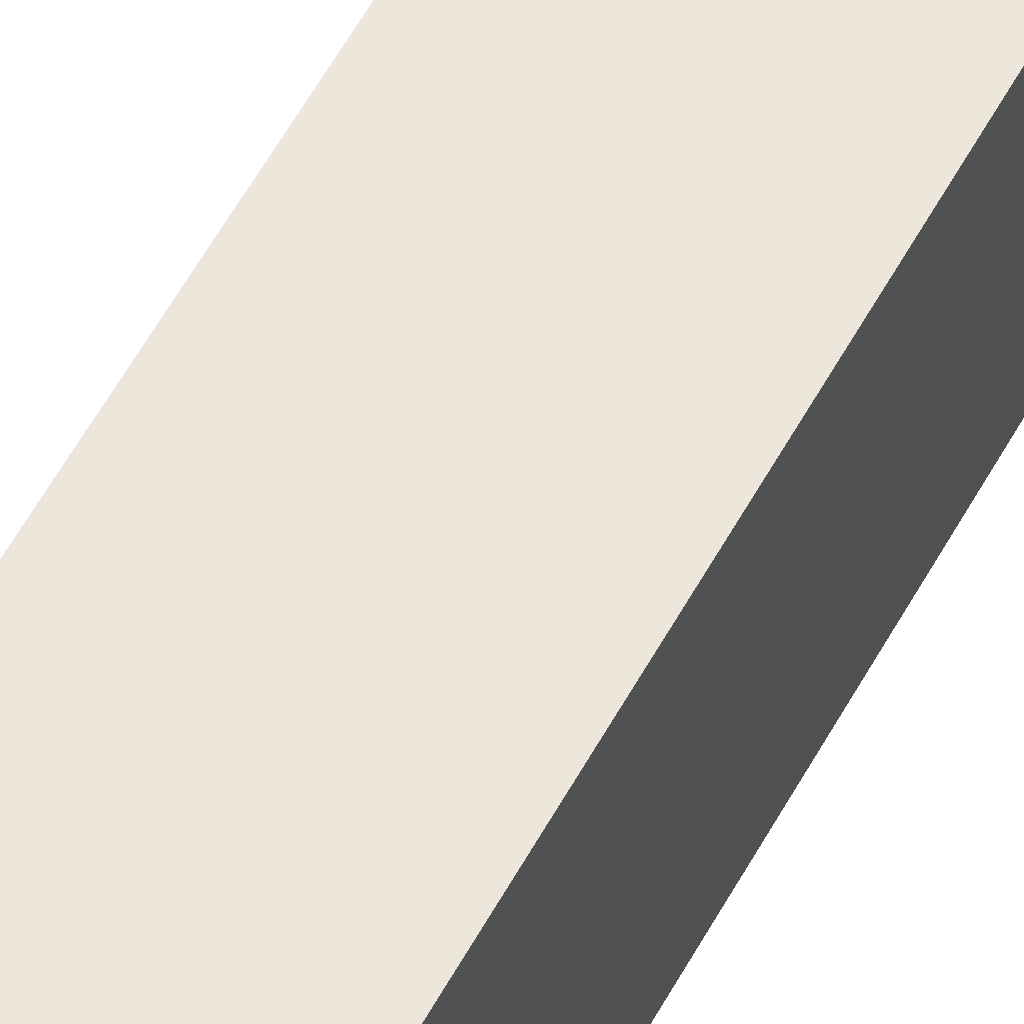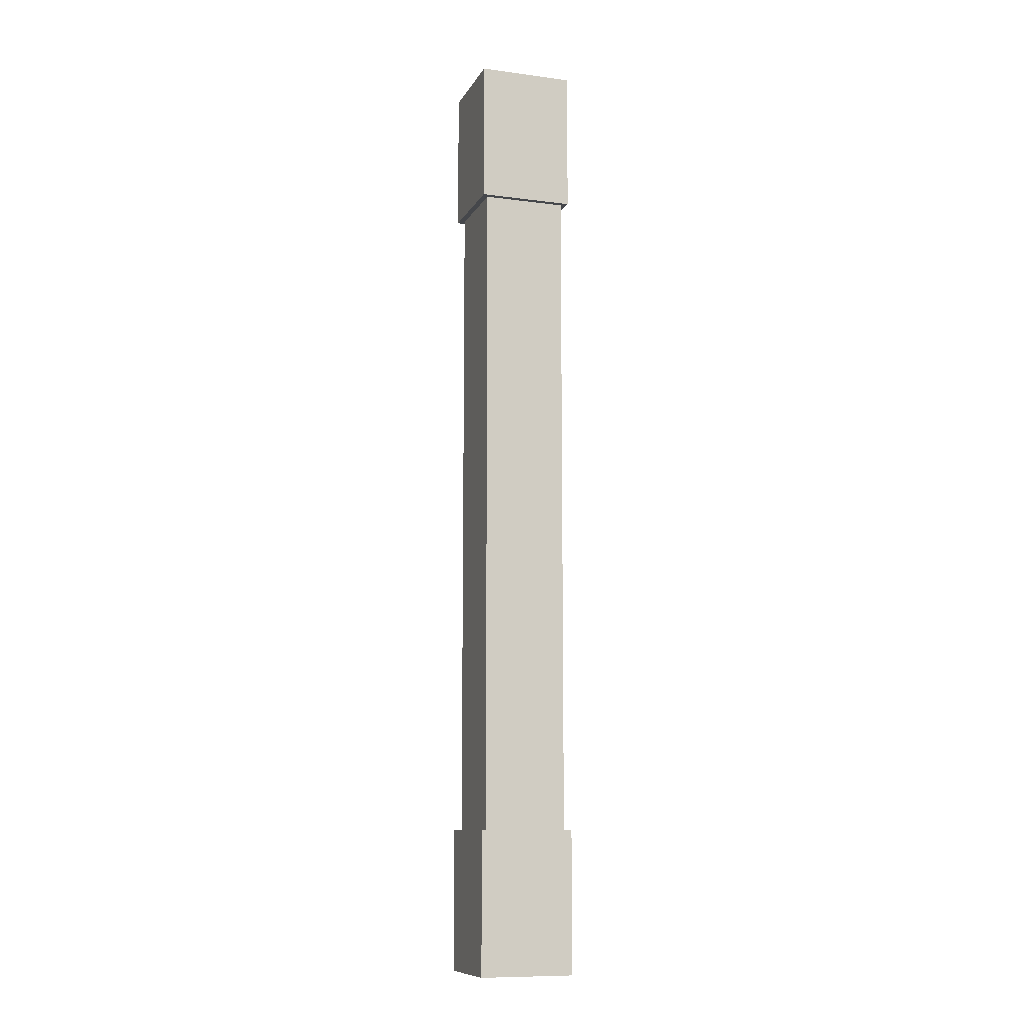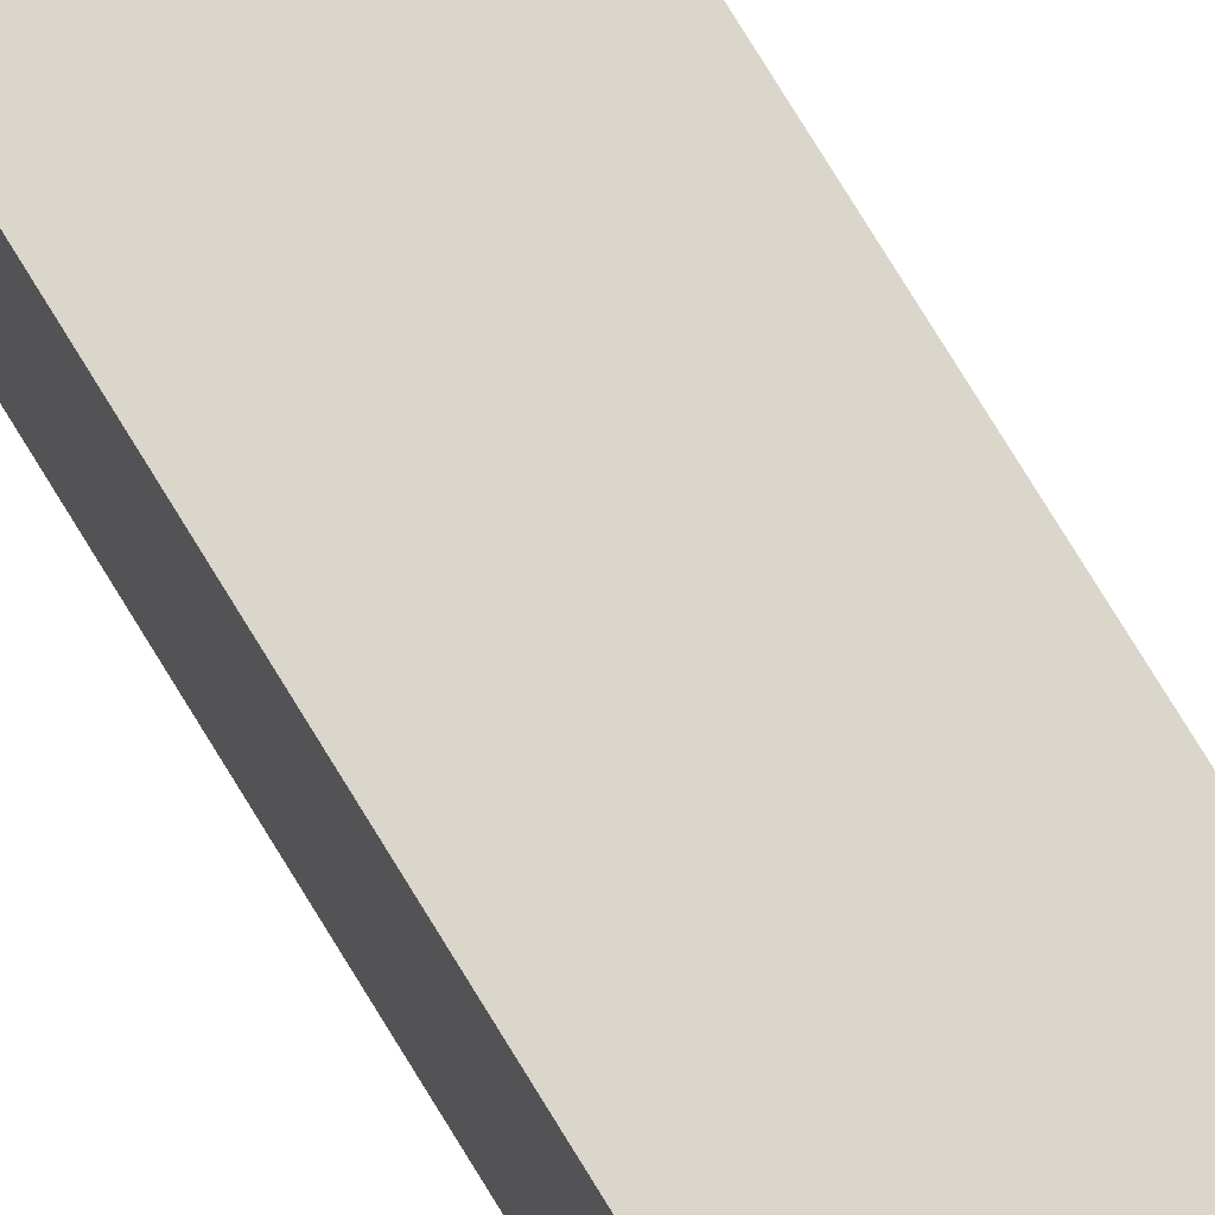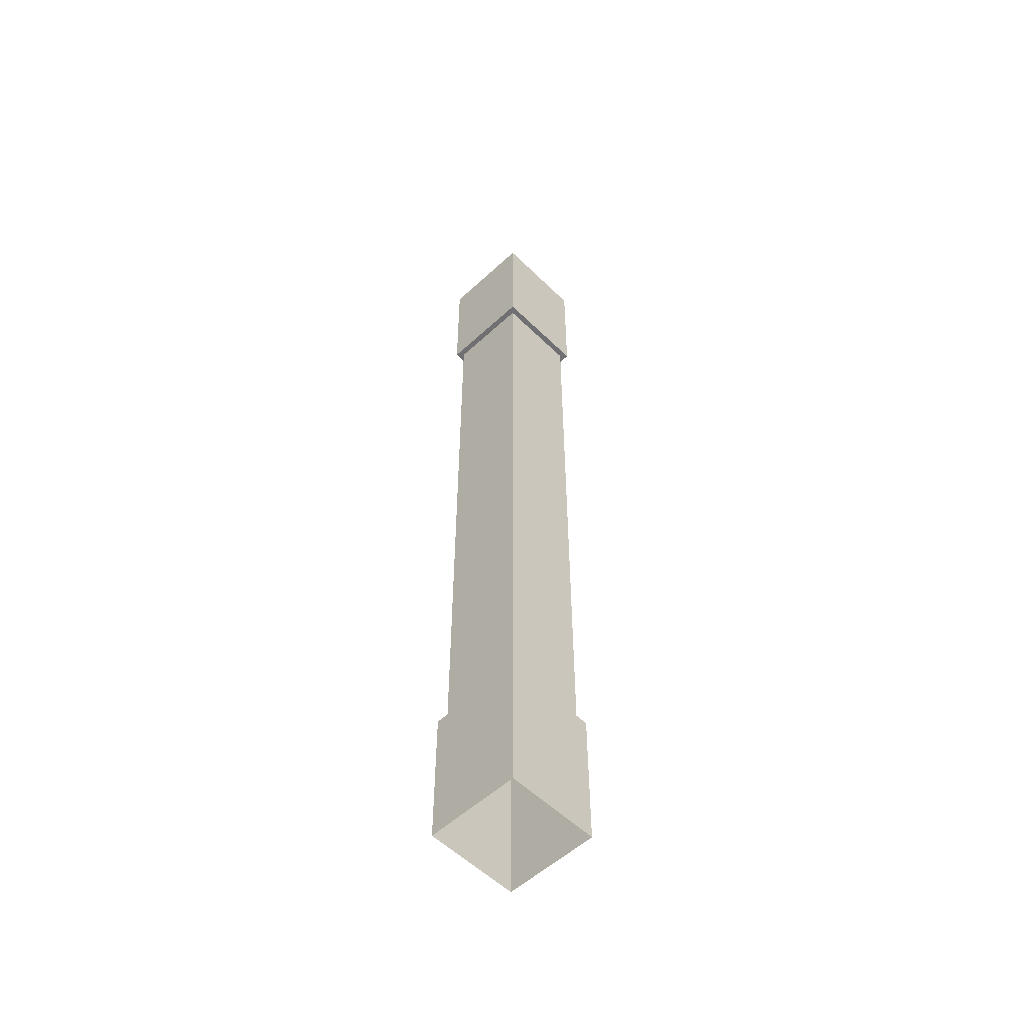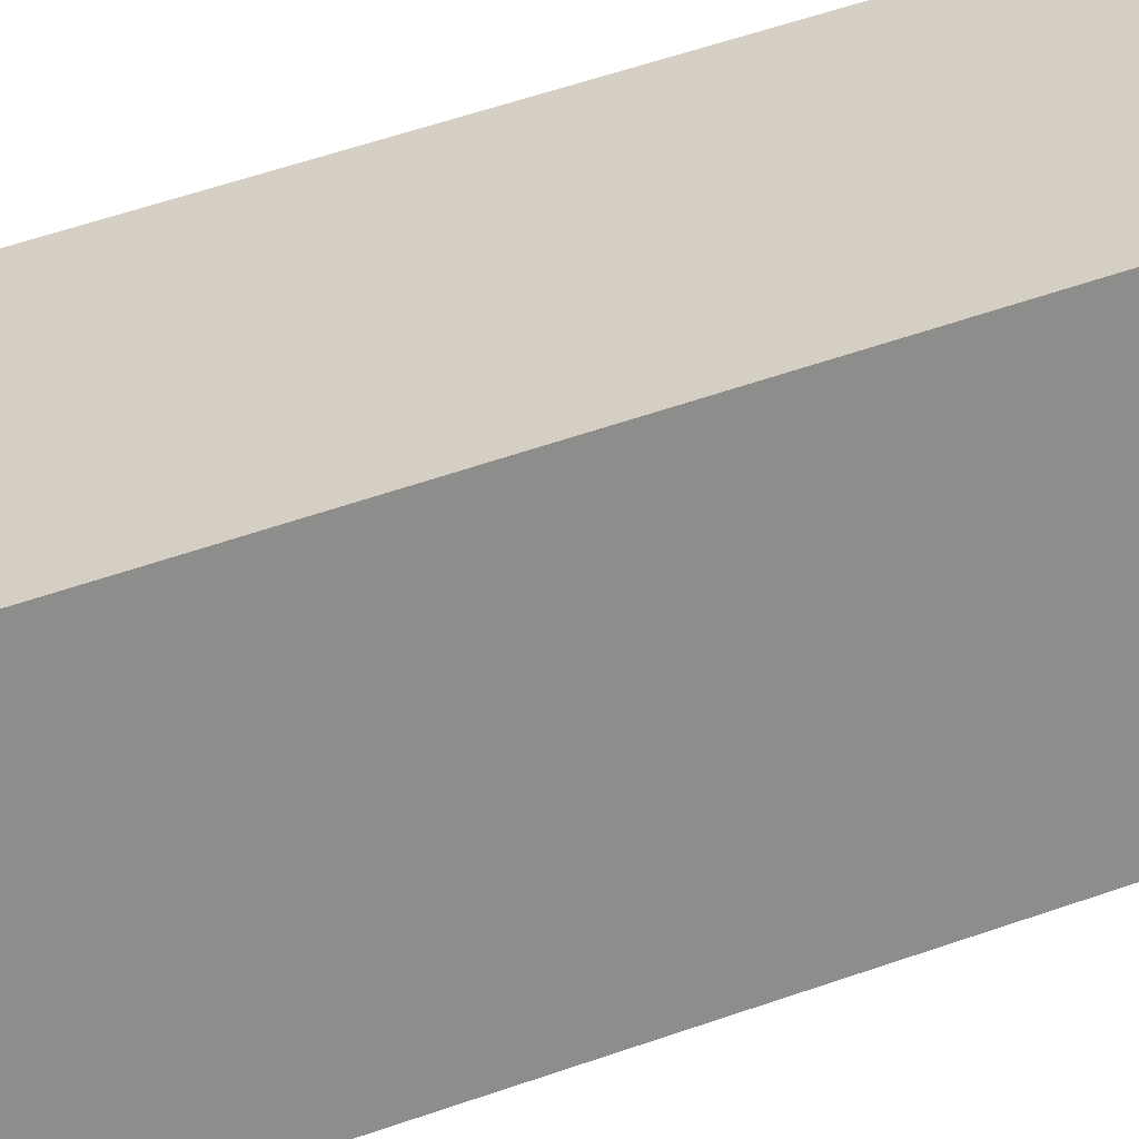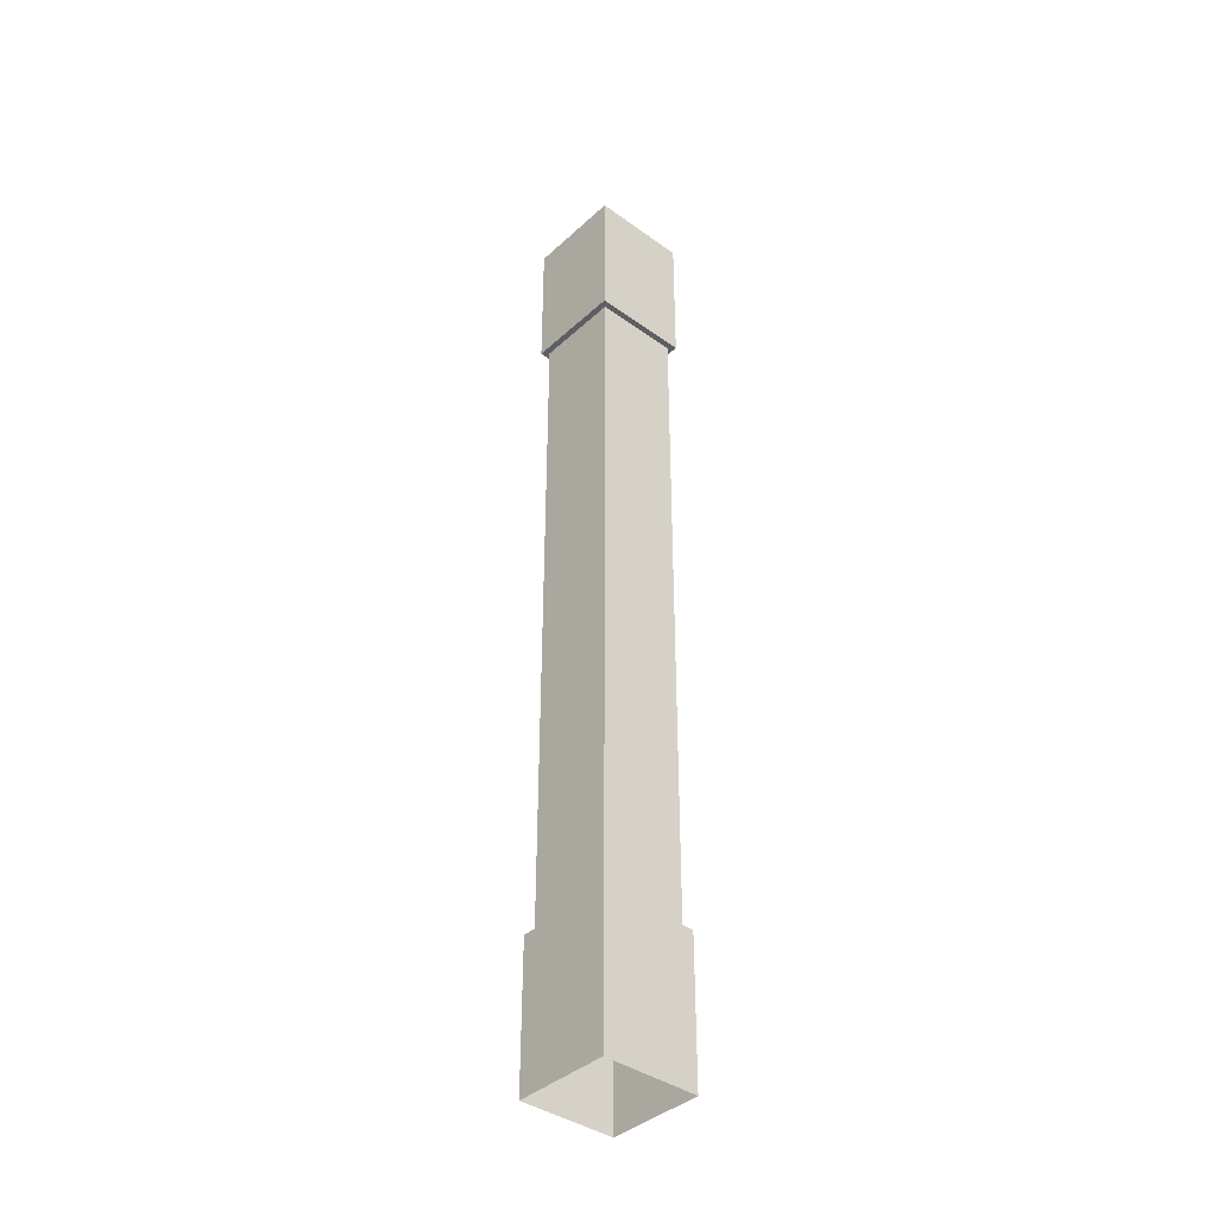
<metadata>
{"format":"obj","ext":"obj","renderer":"f3d","projection":"perspective","resolution":1024,"background":"white","views":[{"elev":52.3,"azim":26.9,"up":"+Z"},{"elev":-10.4,"azim":-18.5,"up":"+Y"},{"elev":73.7,"azim":148.9,"up":"+Z"},{"elev":-55.0,"azim":44.2,"up":"+Y"},{"elev":25.7,"azim":-125.2,"up":"+Z"},{"elev":-39.5,"azim":48.3,"up":"+Y"}]}
</metadata>
<code>
o Cube.001
v -1 0 0
v -0.9375 1.5 -0.0625
v -1 0 -1
v -0.9375 1.5 -0.9375
v 0 0 0
v 0 0 -1
v -0.0625 1.5 -0.9375
v -1 1.5 0
v -1 1.5 -1
v 0 1.5 -1
v 0 1.5 0
v -0.9375 5 -0.9375
v -0.0625 5 -0.9375
v -0.0625 1.5 -0.0625
v -0.9375 5 -0.0625
v -0.0625 5 -0.0625
v -0.9375 8.5 -0.0625
v -0.9375 8.5 -0.9375
v -0.0625 8.5 -0.9375
v -0.0625 8.5 -0.0625
v -1 8.5 0
v -1 8.5 -1
v 0 8.5 -1
v 0 8.5 0
v -1 10 0
v -1 10 -1
v 0 10 -1
v 0 10 0
f 1 8 9 3
f 3 9 10 6
f 6 10 11 5
f 5 11 8 1
f 14 7 13 16
f 2 4 9 8
f 4 7 10 9
f 7 14 11 10
f 14 2 8 11
f 15 16 20 17
f 4 2 15 12
f 7 4 12 13
f 2 14 16 15
f 20 19 23 24
f 13 12 18 19
f 16 13 19 20
f 12 15 17 18
f 21 24 28 25
f 18 17 21 22
f 17 20 24 21
f 19 18 22 23
f 23 22 26 27
f 24 23 27 28
f 22 21 25 26
f 25 28 27 26

</code>
